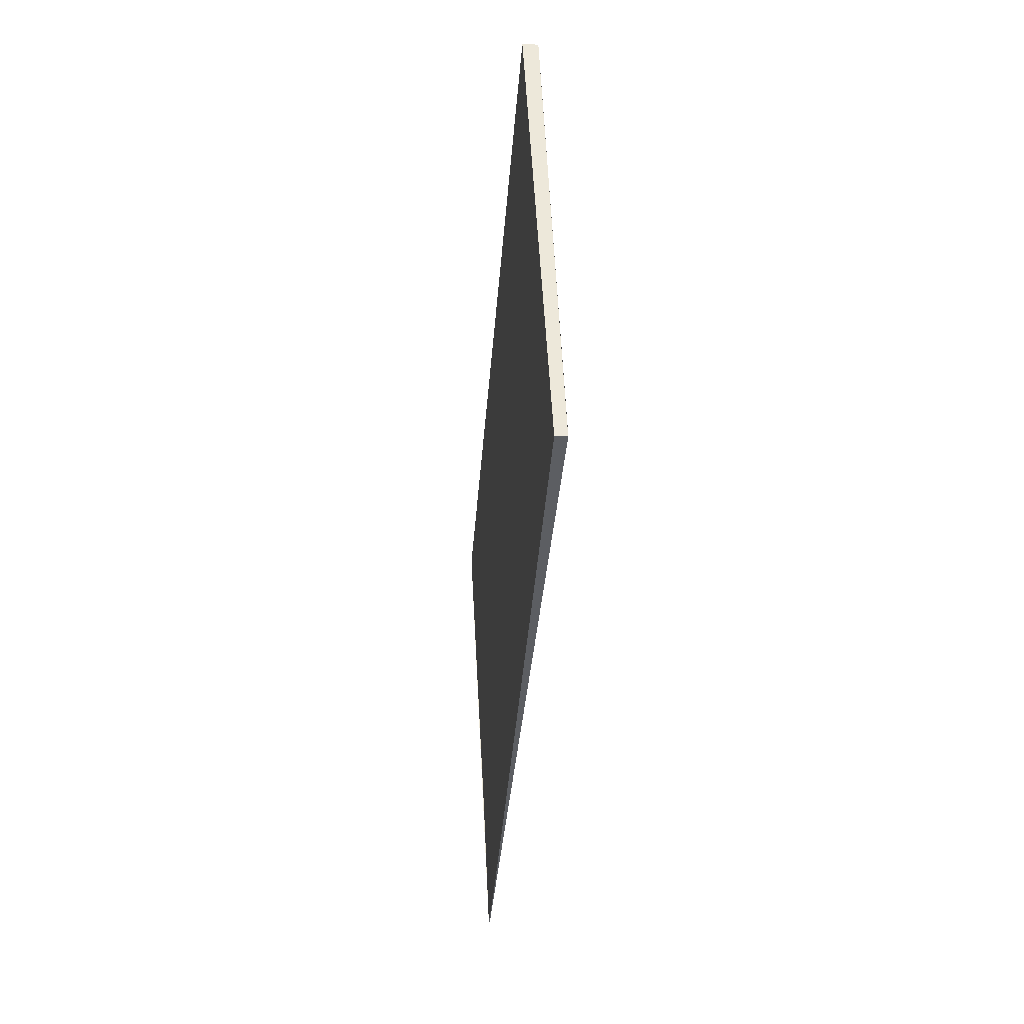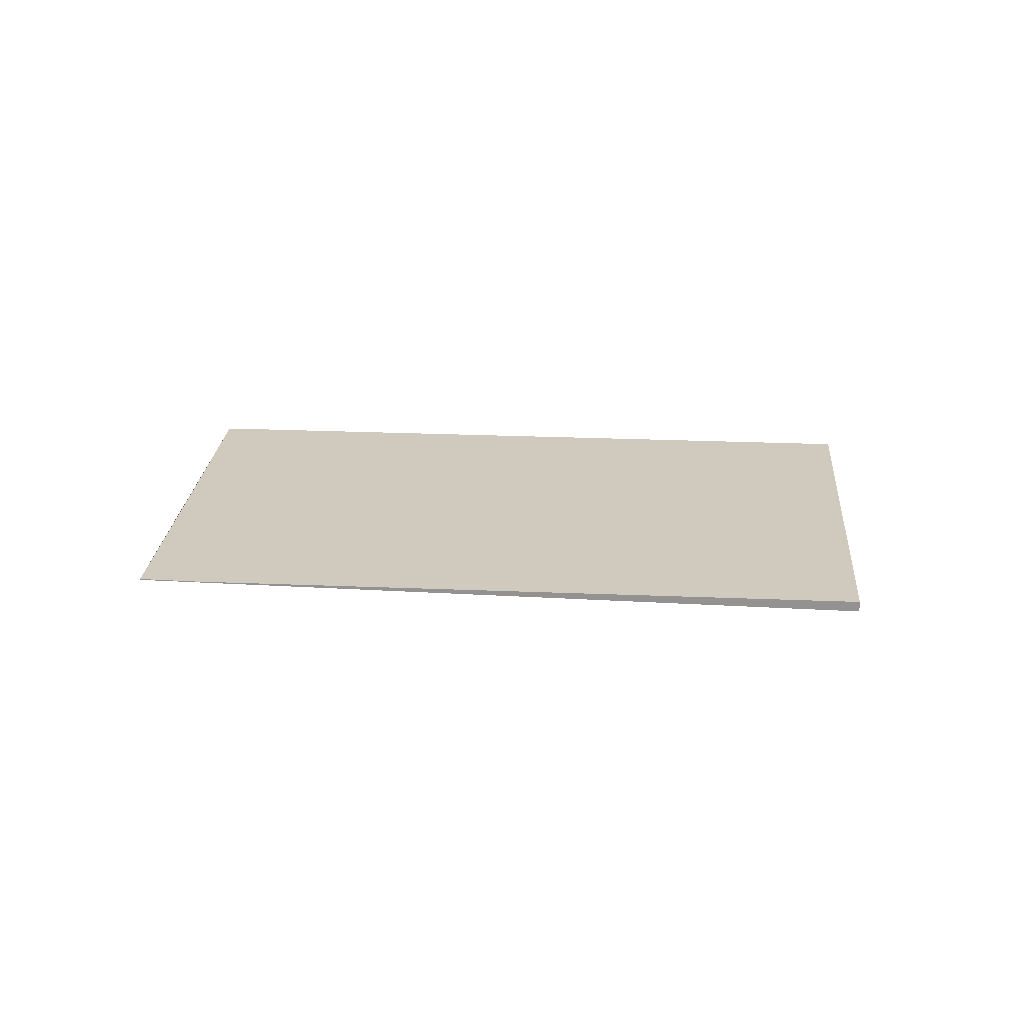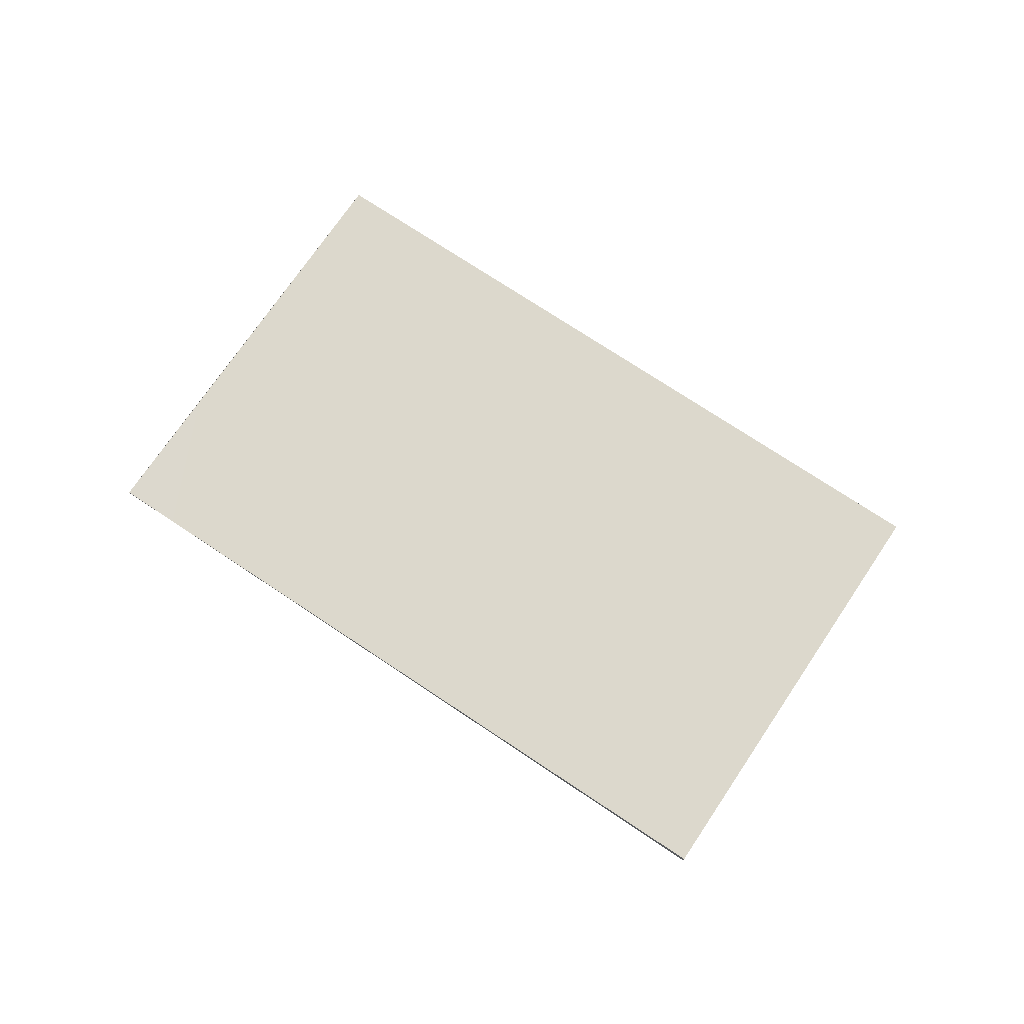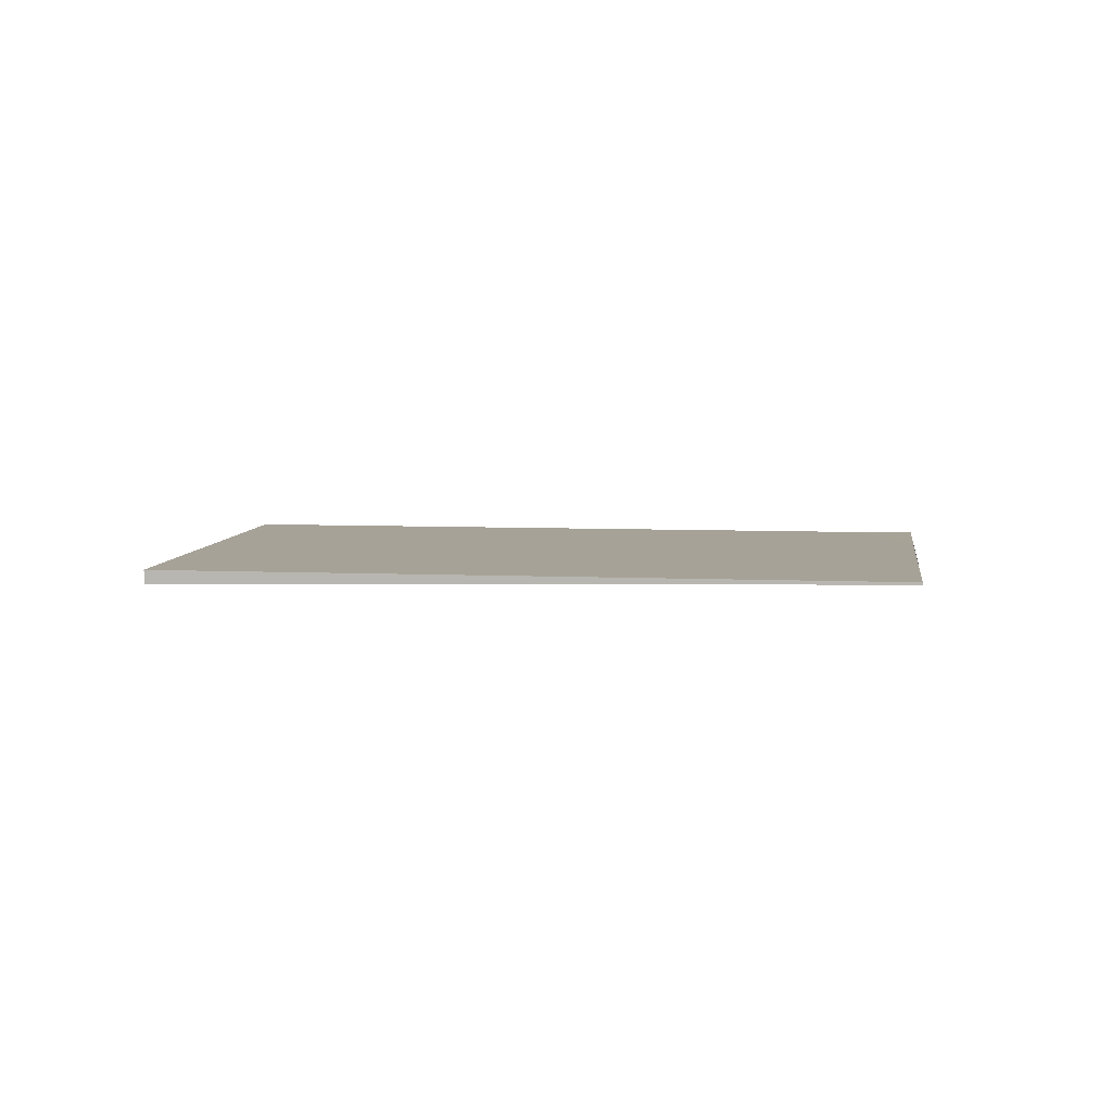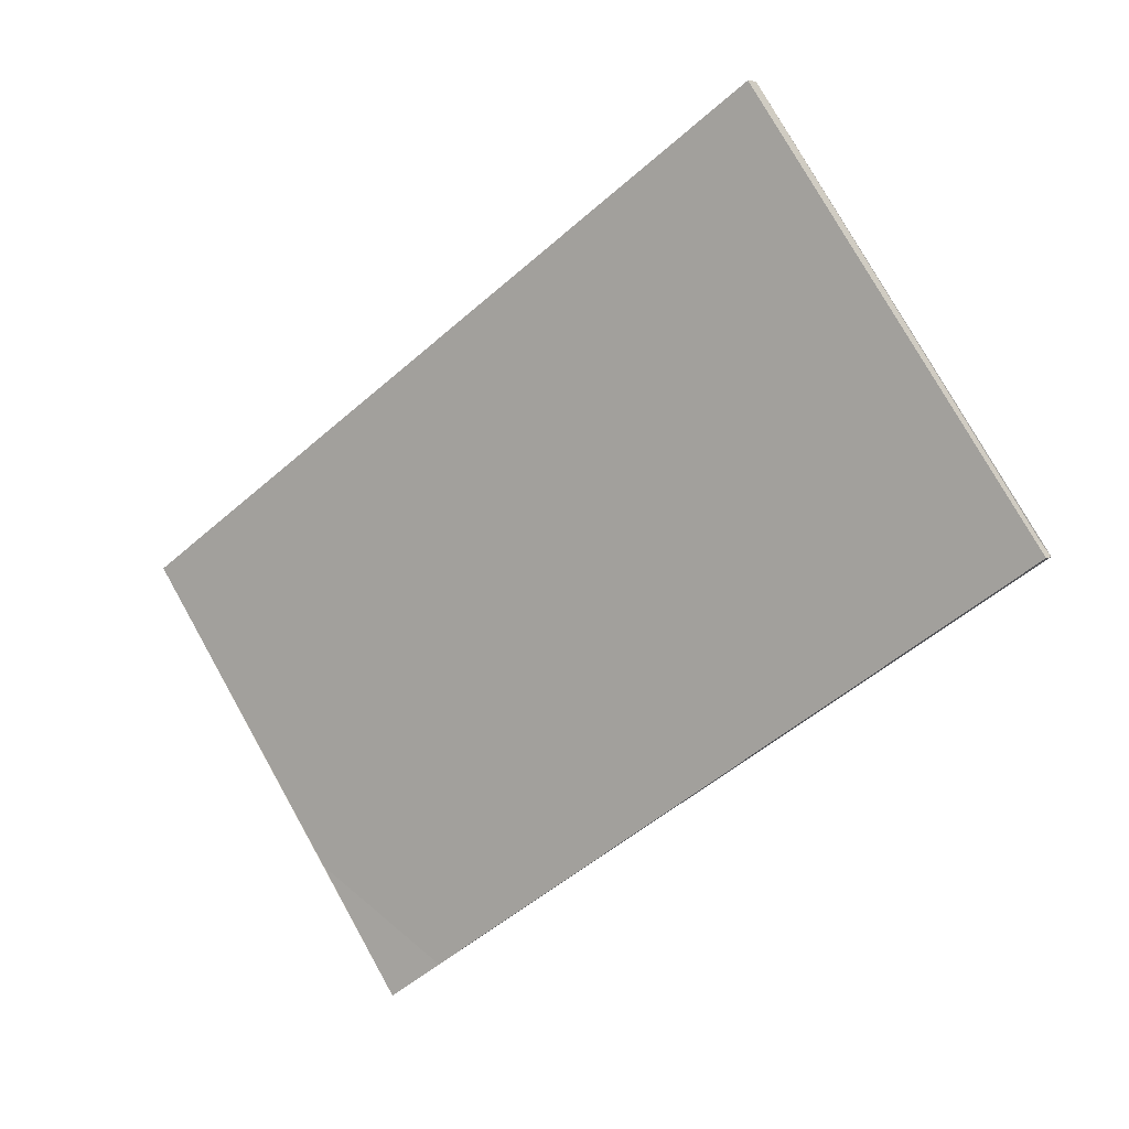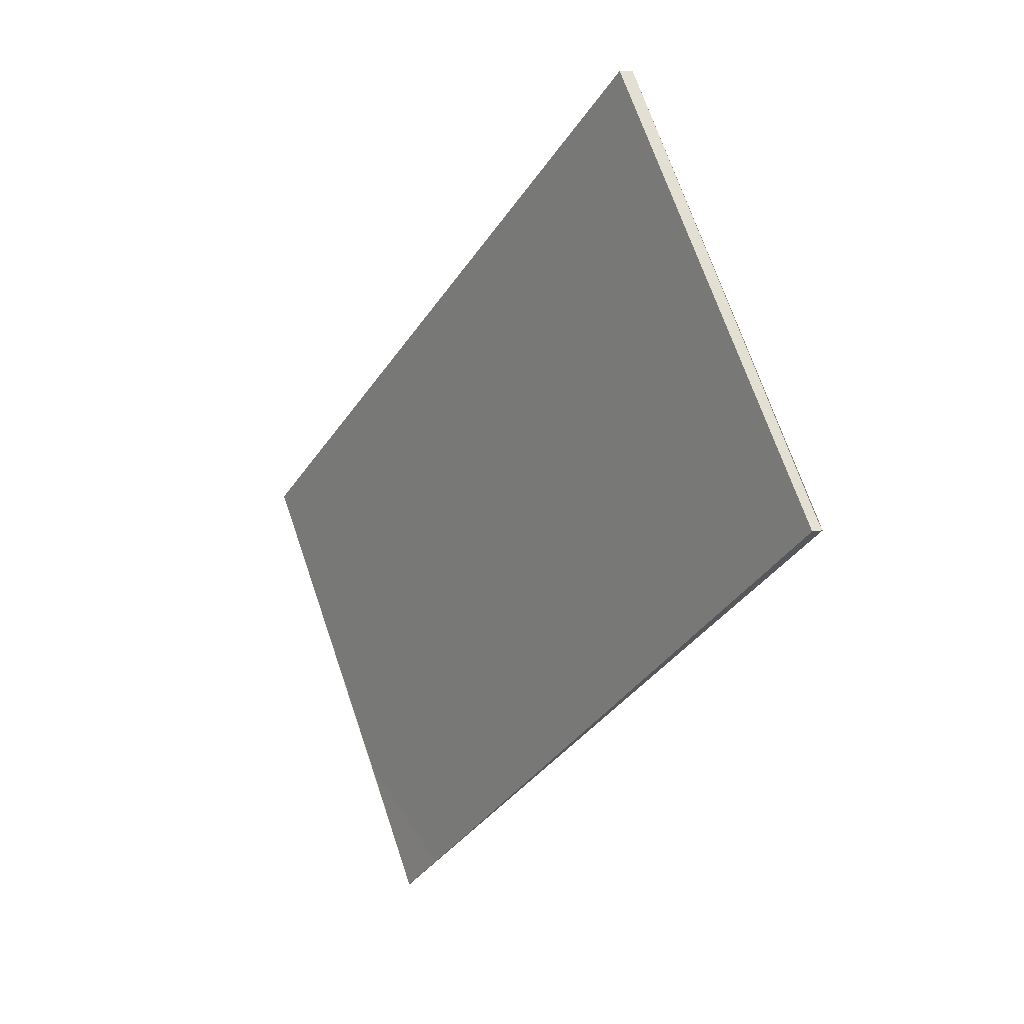
<metadata>
{"format":"obj","ext":"obj","renderer":"f3d","projection":"perspective","resolution":1024,"background":"white","views":[{"elev":-3.5,"azim":84.9,"up":"+Y"},{"elev":23.0,"azim":39.3,"up":"+Z"},{"elev":72.7,"azim":68.9,"up":"+Z"},{"elev":6.5,"azim":-137.4,"up":"+Z"},{"elev":6.5,"azim":31.4,"up":"+Y"},{"elev":7.3,"azim":56.2,"up":"+Y"}]}
</metadata>
<code>
v -2122 -1015 -0.02743
v -2115 -1010 -0.1673
v -2112 -1014 -0.1299
v -2112 -1014 -0.129
v -2119 -1019 0.01154
v -2115 -1010 -0.1673
v -2122 -1015 -0.02743
v -2122 -1015 0
v -2115 -1010 0
v -2112 -1014 -0.1299
v -2115 -1010 -0.1673
v -2115 -1010 0
v -2112 -1014 0
v -2112 -1014 -0.129
v -2112 -1014 -0.1299
v -2112 -1014 0
v -2112 -1014 0
v -2119 -1019 0.01154
v -2112 -1014 -0.129
v -2112 -1014 0
v -2119 -1019 1.735e-18
v -2122 -1015 -0.02743
v -2119 -1019 0.01154
v -2119 -1019 1.735e-18
v -2122 -1015 0
v -2122 -1015 0
v -2115 -1010 0
v -2112 -1014 0
v -2112 -1014 0
v -2119 -1019 0
f 2 3 4 5 1
f 7 8 9 6
f 11 12 13 10
f 15 16 17 14
f 19 20 21 18
f 23 24 25 22
f 27 28 29 30 26

</code>
